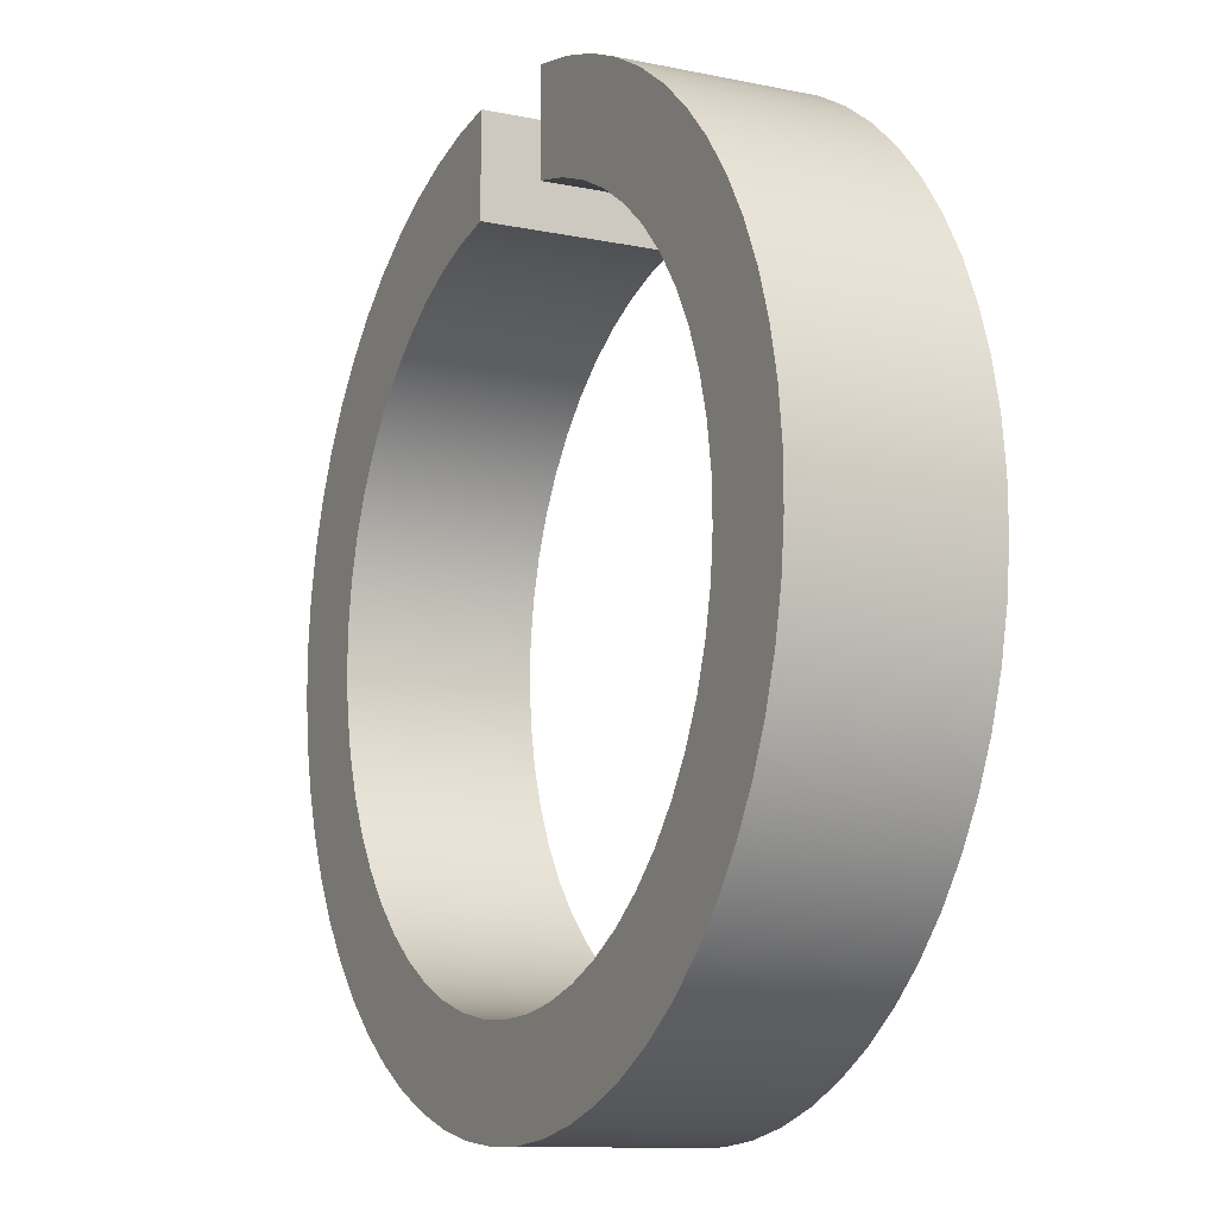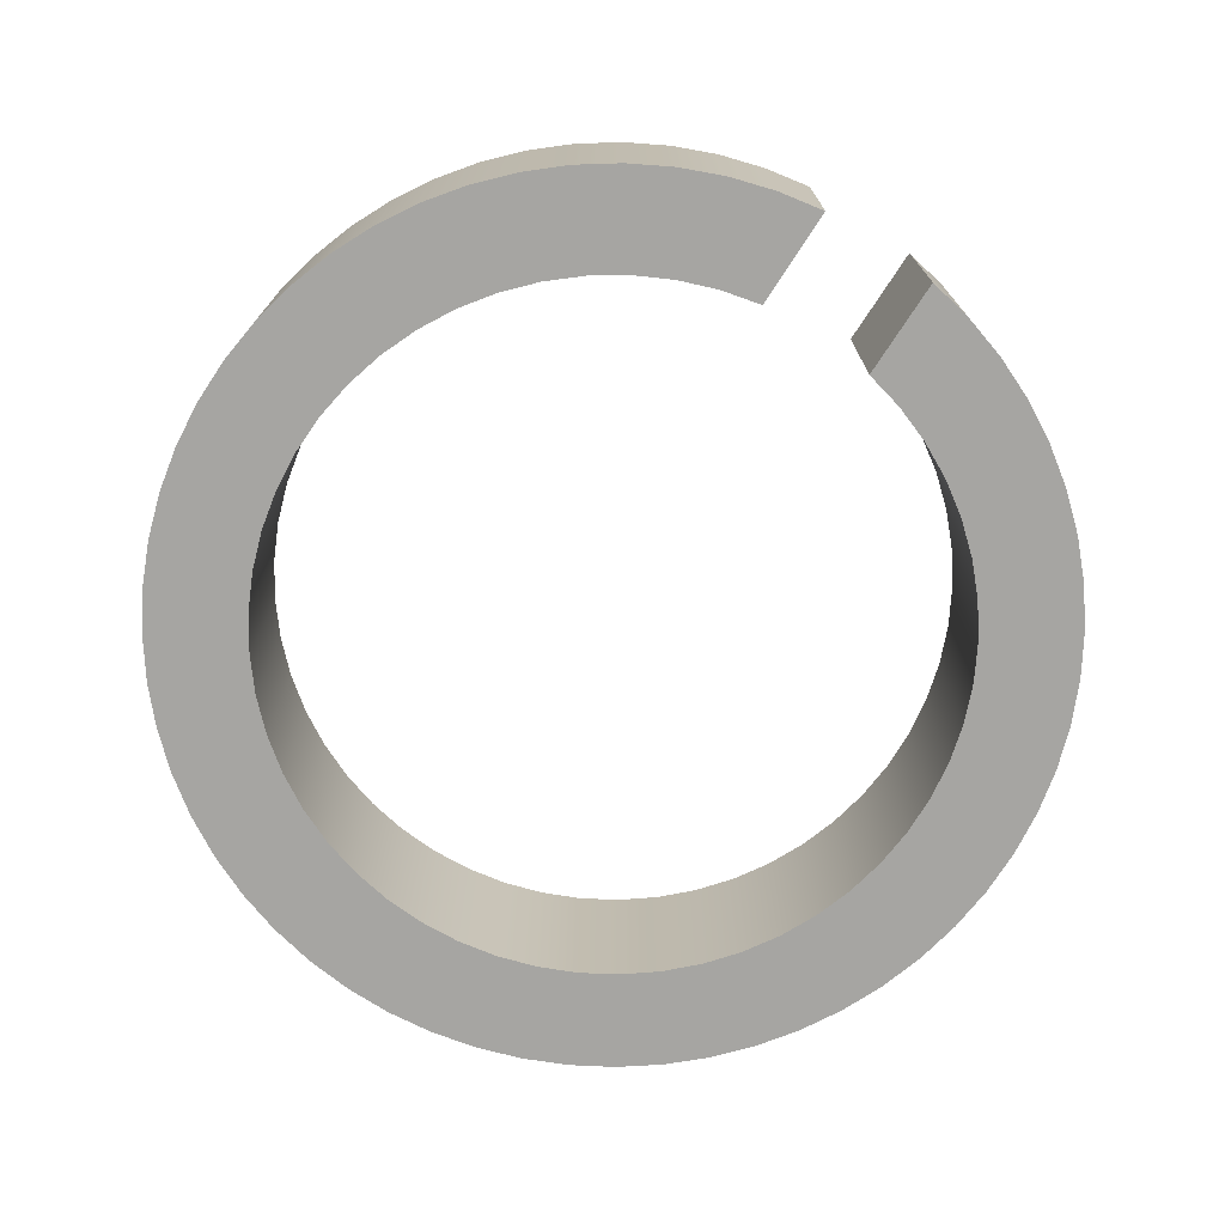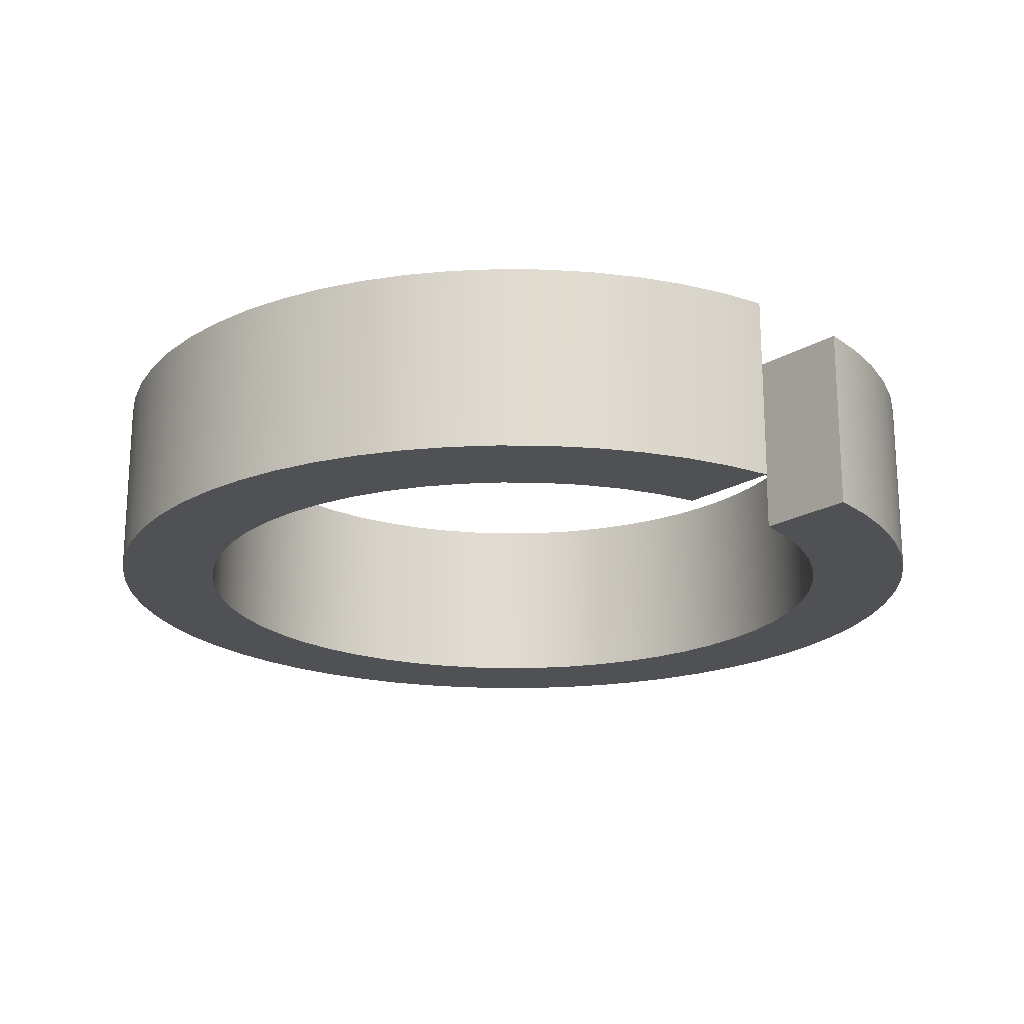
<metadata>
{"format":"obj","ext":"obj","renderer":"f3d","projection":"perspective","resolution":1024,"background":"white","views":[{"elev":-10.9,"azim":-117.3,"up":"+Z"},{"elev":-73.7,"azim":-33.0,"up":"+Y"},{"elev":-19.9,"azim":-42.1,"up":"+Y"}]}
</metadata>
<code>
v -0.16 0 0.9209
v -0.268 0 0.8955
v -0.3722 0 0.8574
v -0.4712 0 0.8073
v -0.5636 0 0.7457
v -0.648 0 0.6737
v -0.7232 0 0.5922
v -0.7883 0 0.5023
v -0.8423 0 0.4053
v -0.8844 0 0.3027
v -0.914 0 0.1957
v -0.9308 0 0.08603
v -0.9344 0 -0.02488
v -0.9249 0 -0.1354
v -0.9023 0 -0.2441
v -0.867 0 -0.3493
v -0.8195 0 -0.4496
v -0.7605 0 -0.5435
v -0.6907 0 -0.6298
v -0.6112 0 -0.7072
v -0.5231 0 -0.7747
v -0.4276 0 -0.8312
v -0.3261 0 -0.876
v -0.22 0 -0.9085
v -0.1108 0 -0.9281
v 4.723e-16 0 -0.9347
v 0.1108 0 -0.9281
v 0.22 0 -0.9085
v 0.3261 0 -0.876
v 0.4276 0 -0.8312
v 0.5231 0 -0.7747
v 0.6112 0 -0.7072
v 0.6907 0 -0.6298
v 0.7605 0 -0.5435
v 0.8195 0 -0.4496
v 0.867 0 -0.3493
v 0.9023 0 -0.2441
v 0.9249 0 -0.1354
v 0.9344 0 -0.02488
v 0.9308 0 0.08603
v 0.914 0 0.1957
v 0.8844 0 0.3027
v 0.8423 0 0.4053
v 0.7883 0 0.5023
v 0.7232 0 0.5922
v 0.648 0 0.6737
v 0.5636 0 0.7457
v 0.4712 0 0.8073
v 0.3722 0 0.8574
v 0.268 0 0.8955
v 0.16 0 0.9209
v 0.16 0.508 0.9209
v 0.268 0.508 0.8955
v 0.3722 0.508 0.8574
v 0.4712 0.508 0.8073
v 0.5636 0.508 0.7457
v 0.648 0.508 0.6737
v 0.7232 0.508 0.5922
v 0.7883 0.508 0.5023
v 0.8423 0.508 0.4053
v 0.8844 0.508 0.3027
v 0.914 0.508 0.1957
v 0.9308 0.508 0.08603
v 0.9344 0.508 -0.02488
v 0.9249 0.508 -0.1354
v 0.9023 0.508 -0.2441
v 0.867 0.508 -0.3493
v 0.8195 0.508 -0.4496
v 0.7605 0.508 -0.5435
v 0.6907 0.508 -0.6298
v 0.6112 0.508 -0.7072
v 0.5231 0.508 -0.7747
v 0.4276 0.508 -0.8312
v 0.3261 0.508 -0.876
v 0.22 0.508 -0.9085
v 0.1108 0.508 -0.9281
v 5.724e-17 0.508 -0.9347
v -0.1108 0.508 -0.9281
v -0.22 0.508 -0.9085
v -0.3261 0.508 -0.876
v -0.4276 0.508 -0.8312
v -0.5231 0.508 -0.7747
v -0.6112 0.508 -0.7072
v -0.6907 0.508 -0.6298
v -0.7605 0.508 -0.5435
v -0.8195 0.508 -0.4496
v -0.867 0.508 -0.3493
v -0.9023 0.508 -0.2441
v -0.9249 0.508 -0.1354
v -0.9344 0.508 -0.02488
v -0.9308 0.508 0.08603
v -0.914 0.508 0.1957
v -0.8844 0.508 0.3027
v -0.8423 0.508 0.4053
v -0.7883 0.508 0.5023
v -0.7232 0.508 0.5922
v -0.648 0.508 0.6737
v -0.5636 0.508 0.7457
v -0.4712 0.508 0.8073
v -0.3722 0.508 0.8574
v -0.268 0.508 0.8955
v -0.16 0.508 0.9209
v 0.16 0 1.196
v 0.2851 0 1.172
v 0.4071 0 1.136
v 0.5245 0 1.087
v 0.636 0 1.025
v 0.7405 0 0.9525
v 0.8368 0 0.8692
v 0.9237 0 0.7762
v 1 0 0.6745
v 1.066 0 0.5654
v 1.119 0 0.4499
v 1.161 0 0.3295
v 1.189 0 0.2053
v 1.204 0 0.07891
v 1.206 0 -0.04838
v 1.194 0 -0.1751
v 1.169 0 -0.2999
v 1.131 0 -0.4214
v 1.08 0 -0.5382
v 1.017 0 -0.649
v 0.9431 0 -0.7525
v 0.8585 0 -0.8477
v 0.7644 0 -0.9334
v 0.6618 0 -1.009
v 0.5518 0 -1.073
v 0.4357 0 -1.125
v 0.3147 0 -1.165
v 0.1902 0 -1.191
v 0.06365 0 -1.205
v -0.06365 0 -1.205
v -0.1902 0 -1.191
v -0.3147 0 -1.165
v -0.4357 0 -1.125
v -0.5518 0 -1.073
v -0.6618 0 -1.009
v -0.7644 0 -0.9334
v -0.8585 0 -0.8477
v -0.9431 0 -0.7525
v -1.017 0 -0.649
v -1.08 0 -0.5382
v -1.131 0 -0.4214
v -1.169 0 -0.2999
v -1.194 0 -0.1751
v -1.206 0 -0.04838
v -1.204 0 0.07891
v -1.189 0 0.2053
v -1.161 0 0.3295
v -1.119 0 0.4499
v -1.066 0 0.5654
v -1 0 0.6745
v -0.9237 0 0.7762
v -0.8368 0 0.8692
v -0.7405 0 0.9525
v -0.636 0 1.025
v -0.5245 0 1.087
v -0.4071 0 1.136
v -0.2851 0 1.172
v -0.16 0 1.196
v -0.16 0.508 1.196
v -0.2851 0.508 1.172
v -0.4071 0.508 1.136
v -0.5245 0.508 1.087
v -0.636 0.508 1.025
v -0.7405 0.508 0.9525
v -0.8368 0.508 0.8692
v -0.9237 0.508 0.7762
v -1 0.508 0.6745
v -1.066 0.508 0.5654
v -1.119 0.508 0.4499
v -1.161 0.508 0.3295
v -1.189 0.508 0.2053
v -1.204 0.508 0.07891
v -1.206 0.508 -0.04838
v -1.194 0.508 -0.1751
v -1.169 0.508 -0.2999
v -1.131 0.508 -0.4214
v -1.08 0.508 -0.5382
v -1.017 0.508 -0.649
v -0.9431 0.508 -0.7525
v -0.8585 0.508 -0.8477
v -0.7644 0.508 -0.9334
v -0.6618 0.508 -1.009
v -0.5518 0.508 -1.073
v -0.4357 0.508 -1.125
v -0.3147 0.508 -1.165
v -0.1902 0.508 -1.191
v -0.06365 0.508 -1.205
v 0.06365 0.508 -1.205
v 0.1902 0.508 -1.191
v 0.3147 0.508 -1.165
v 0.4357 0.508 -1.125
v 0.5518 0.508 -1.073
v 0.6618 0.508 -1.009
v 0.7644 0.508 -0.9334
v 0.8585 0.508 -0.8477
v 0.9431 0.508 -0.7525
v 1.017 0.508 -0.649
v 1.08 0.508 -0.5382
v 1.131 0.508 -0.4214
v 1.169 0.508 -0.2999
v 1.194 0.508 -0.1751
v 1.206 0.508 -0.04838
v 1.204 0.508 0.07891
v 1.189 0.508 0.2053
v 1.161 0.508 0.3295
v 1.119 0.508 0.4499
v 1.066 0.508 0.5654
v 1 0.508 0.6745
v 0.9237 0.508 0.7762
v 0.8368 0.508 0.8692
v 0.7405 0.508 0.9525
v 0.636 0.508 1.025
v 0.5245 0.508 1.087
v 0.4071 0.508 1.136
v 0.2851 0.508 1.172
v 0.16 0.508 1.196
v -0.16 0.508 0.9209
v -0.268 0.508 0.8955
v -0.3722 0.508 0.8574
v -0.4712 0.508 0.8073
v -0.5636 0.508 0.7457
v -0.648 0.508 0.6737
v -0.7232 0.508 0.5922
v -0.7883 0.508 0.5023
v -0.8423 0.508 0.4053
v -0.8844 0.508 0.3027
v -0.914 0.508 0.1957
v -0.9308 0.508 0.08603
v -0.9344 0.508 -0.02488
v -0.9249 0.508 -0.1354
v -0.9023 0.508 -0.2441
v -0.867 0.508 -0.3493
v -0.8195 0.508 -0.4496
v -0.7605 0.508 -0.5435
v -0.6907 0.508 -0.6298
v -0.6112 0.508 -0.7072
v -0.5231 0.508 -0.7747
v -0.4276 0.508 -0.8312
v -0.3261 0.508 -0.876
v -0.22 0.508 -0.9085
v -0.1108 0.508 -0.9281
v 5.724e-17 0.508 -0.9347
v 0.1108 0.508 -0.9281
v 0.22 0.508 -0.9085
v 0.3261 0.508 -0.876
v 0.4276 0.508 -0.8312
v 0.5231 0.508 -0.7747
v 0.6112 0.508 -0.7072
v 0.6907 0.508 -0.6298
v 0.7605 0.508 -0.5435
v 0.8195 0.508 -0.4496
v 0.867 0.508 -0.3493
v 0.9023 0.508 -0.2441
v 0.9249 0.508 -0.1354
v 0.9344 0.508 -0.02488
v 0.9308 0.508 0.08603
v 0.914 0.508 0.1957
v 0.8844 0.508 0.3027
v 0.8423 0.508 0.4053
v 0.7883 0.508 0.5023
v 0.7232 0.508 0.5922
v 0.648 0.508 0.6737
v 0.5636 0.508 0.7457
v 0.4712 0.508 0.8073
v 0.3722 0.508 0.8574
v 0.268 0.508 0.8955
v 0.16 0.508 0.9209
v 0.16 0.508 1.196
v 0.2851 0.508 1.172
v 0.4071 0.508 1.136
v 0.5245 0.508 1.087
v 0.636 0.508 1.025
v 0.7405 0.508 0.9525
v 0.8368 0.508 0.8692
v 0.9237 0.508 0.7762
v 1 0.508 0.6745
v 1.066 0.508 0.5654
v 1.119 0.508 0.4499
v 1.161 0.508 0.3295
v 1.189 0.508 0.2053
v 1.204 0.508 0.07891
v 1.206 0.508 -0.04838
v 1.194 0.508 -0.1751
v 1.169 0.508 -0.2999
v 1.131 0.508 -0.4214
v 1.08 0.508 -0.5382
v 1.017 0.508 -0.649
v 0.9431 0.508 -0.7525
v 0.8585 0.508 -0.8477
v 0.7644 0.508 -0.9334
v 0.6618 0.508 -1.009
v 0.5518 0.508 -1.073
v 0.4357 0.508 -1.125
v 0.3147 0.508 -1.165
v 0.1902 0.508 -1.191
v 0.06365 0.508 -1.205
v -0.06365 0.508 -1.205
v -0.1902 0.508 -1.191
v -0.3147 0.508 -1.165
v -0.4357 0.508 -1.125
v -0.5518 0.508 -1.073
v -0.6618 0.508 -1.009
v -0.7644 0.508 -0.9334
v -0.8585 0.508 -0.8477
v -0.9431 0.508 -0.7525
v -1.017 0.508 -0.649
v -1.08 0.508 -0.5382
v -1.131 0.508 -0.4214
v -1.169 0.508 -0.2999
v -1.194 0.508 -0.1751
v -1.206 0.508 -0.04838
v -1.204 0.508 0.07891
v -1.189 0.508 0.2053
v -1.161 0.508 0.3295
v -1.119 0.508 0.4499
v -1.066 0.508 0.5654
v -1 0.508 0.6745
v -0.9237 0.508 0.7762
v -0.8368 0.508 0.8692
v -0.7405 0.508 0.9525
v -0.636 0.508 1.025
v -0.5245 0.508 1.087
v -0.4071 0.508 1.136
v -0.2851 0.508 1.172
v -0.16 0.508 1.196
v -0.16 0 1.196
v -0.16 0 0.9209
v -0.16 0.508 0.9209
v -0.16 0.508 1.196
v 0.16 0 0.9209
v 0.16 0 1.196
v 0.16 0.508 1.196
v 0.16 0.508 0.9209
v 0.16 0 0.9209
v 0.268 0 0.8955
v 0.3722 0 0.8574
v 0.4712 0 0.8073
v 0.5636 0 0.7457
v 0.648 0 0.6737
v 0.7232 0 0.5922
v 0.7883 0 0.5023
v 0.8423 0 0.4053
v 0.8844 0 0.3027
v 0.914 0 0.1957
v 0.9308 0 0.08603
v 0.9344 0 -0.02488
v 0.9249 0 -0.1354
v 0.9023 0 -0.2441
v 0.867 0 -0.3493
v 0.8195 0 -0.4496
v 0.7605 0 -0.5435
v 0.6907 0 -0.6298
v 0.6112 0 -0.7072
v 0.5231 0 -0.7747
v 0.4276 0 -0.8312
v 0.3261 0 -0.876
v 0.22 0 -0.9085
v 0.1108 0 -0.9281
v 4.723e-16 0 -0.9347
v -0.1108 0 -0.9281
v -0.22 0 -0.9085
v -0.3261 0 -0.876
v -0.4276 0 -0.8312
v -0.5231 0 -0.7747
v -0.6112 0 -0.7072
v -0.6907 0 -0.6298
v -0.7605 0 -0.5435
v -0.8195 0 -0.4496
v -0.867 0 -0.3493
v -0.9023 0 -0.2441
v -0.9249 0 -0.1354
v -0.9344 0 -0.02488
v -0.9308 0 0.08603
v -0.914 0 0.1957
v -0.8844 0 0.3027
v -0.8423 0 0.4053
v -0.7883 0 0.5023
v -0.7232 0 0.5922
v -0.648 0 0.6737
v -0.5636 0 0.7457
v -0.4712 0 0.8073
v -0.3722 0 0.8574
v -0.268 0 0.8955
v -0.16 0 0.9209
v -0.16 0 1.196
v -0.2851 0 1.172
v -0.4071 0 1.136
v -0.5245 0 1.087
v -0.636 0 1.025
v -0.7405 0 0.9525
v -0.8368 0 0.8692
v -0.9237 0 0.7762
v -1 0 0.6745
v -1.066 0 0.5654
v -1.119 0 0.4499
v -1.161 0 0.3295
v -1.189 0 0.2053
v -1.204 0 0.07891
v -1.206 0 -0.04838
v -1.194 0 -0.1751
v -1.169 0 -0.2999
v -1.131 0 -0.4214
v -1.08 0 -0.5382
v -1.017 0 -0.649
v -0.9431 0 -0.7525
v -0.8585 0 -0.8477
v -0.7644 0 -0.9334
v -0.6618 0 -1.009
v -0.5518 0 -1.073
v -0.4357 0 -1.125
v -0.3147 0 -1.165
v -0.1902 0 -1.191
v -0.06365 0 -1.205
v 0.06365 0 -1.205
v 0.1902 0 -1.191
v 0.3147 0 -1.165
v 0.4357 0 -1.125
v 0.5518 0 -1.073
v 0.6618 0 -1.009
v 0.7644 0 -0.9334
v 0.8585 0 -0.8477
v 0.9431 0 -0.7525
v 1.017 0 -0.649
v 1.08 0 -0.5382
v 1.131 0 -0.4214
v 1.169 0 -0.2999
v 1.194 0 -0.1751
v 1.206 0 -0.04838
v 1.204 0 0.07891
v 1.189 0 0.2053
v 1.161 0 0.3295
v 1.119 0 0.4499
v 1.066 0 0.5654
v 1 0 0.6745
v 0.9237 0 0.7762
v 0.8368 0 0.8692
v 0.7405 0 0.9525
v 0.636 0 1.025
v 0.5245 0 1.087
v 0.4071 0 1.136
v 0.2851 0 1.172
v 0.16 0 1.196
f 102 1 101
f 101 1 2
f 101 2 100
f 100 2 3
f 100 3 99
f 99 3 4
f 99 4 98
f 98 4 5
f 98 5 97
f 97 5 6
f 97 6 96
f 96 6 7
f 96 7 95
f 95 7 8
f 95 8 94
f 94 8 9
f 94 9 93
f 93 9 10
f 93 10 92
f 92 10 11
f 92 11 91
f 91 11 12
f 91 12 90
f 90 12 13
f 90 13 89
f 89 13 14
f 89 14 88
f 88 14 15
f 88 15 87
f 87 15 16
f 87 16 86
f 86 16 17
f 86 17 85
f 85 17 18
f 85 18 84
f 84 18 19
f 84 19 83
f 83 19 20
f 83 20 82
f 82 20 21
f 82 21 81
f 81 21 22
f 81 22 80
f 80 22 23
f 80 23 79
f 79 23 24
f 79 24 78
f 78 24 25
f 78 25 77
f 77 25 26
f 77 26 76
f 76 26 27
f 76 27 75
f 75 27 28
f 75 28 74
f 74 28 29
f 74 29 73
f 73 29 30
f 73 30 72
f 72 30 31
f 72 31 71
f 71 31 32
f 71 32 70
f 70 32 33
f 70 33 69
f 69 33 34
f 69 34 68
f 68 34 35
f 68 35 67
f 67 35 36
f 67 36 66
f 66 36 37
f 66 37 65
f 65 37 38
f 65 38 64
f 64 38 39
f 64 39 63
f 63 39 40
f 63 40 62
f 62 40 41
f 62 41 61
f 61 41 42
f 61 42 60
f 60 42 43
f 60 43 59
f 59 43 44
f 59 44 58
f 58 44 45
f 58 45 57
f 57 45 46
f 57 46 56
f 56 46 47
f 56 47 55
f 55 47 48
f 55 48 54
f 54 48 49
f 54 49 53
f 53 49 50
f 53 50 52
f 52 50 51
f 218 103 217
f 217 103 104
f 217 104 216
f 216 104 105
f 216 105 215
f 215 105 106
f 215 106 214
f 214 106 107
f 214 107 213
f 213 107 108
f 213 108 212
f 212 108 109
f 212 109 211
f 211 109 110
f 211 110 210
f 210 110 111
f 210 111 209
f 209 111 112
f 209 112 208
f 208 112 113
f 208 113 207
f 207 113 114
f 207 114 206
f 206 114 115
f 206 115 205
f 205 115 116
f 205 116 204
f 204 116 117
f 204 117 203
f 203 117 118
f 203 118 202
f 202 118 119
f 202 119 201
f 201 119 120
f 201 120 200
f 200 120 121
f 200 121 199
f 199 121 122
f 199 122 198
f 198 122 123
f 198 123 197
f 197 123 124
f 197 124 196
f 196 124 125
f 196 125 195
f 195 125 126
f 195 126 194
f 194 126 127
f 194 127 193
f 193 127 128
f 193 128 192
f 192 128 129
f 192 129 191
f 191 129 130
f 191 130 190
f 190 130 131
f 190 131 189
f 189 131 132
f 189 132 188
f 188 132 133
f 188 133 187
f 187 133 134
f 187 134 186
f 186 134 135
f 186 135 185
f 185 135 136
f 185 136 184
f 184 136 137
f 184 137 183
f 183 137 138
f 183 138 182
f 182 138 139
f 182 139 181
f 181 139 140
f 181 140 180
f 180 140 141
f 180 141 179
f 179 141 142
f 179 142 178
f 178 142 143
f 178 143 177
f 177 143 144
f 177 144 176
f 176 144 145
f 176 145 175
f 175 145 146
f 175 146 174
f 174 146 147
f 174 147 173
f 173 147 148
f 173 148 172
f 172 148 149
f 172 149 171
f 171 149 150
f 171 150 170
f 170 150 151
f 170 151 169
f 169 151 152
f 169 152 168
f 168 152 153
f 168 153 167
f 167 153 154
f 167 154 166
f 166 154 155
f 166 155 165
f 165 155 156
f 165 156 164
f 164 156 157
f 164 157 163
f 163 157 158
f 163 158 162
f 162 158 159
f 162 159 161
f 161 159 160
f 327 219 326
f 326 219 220
f 326 220 325
f 325 220 221
f 325 221 324
f 324 221 222
f 324 222 323
f 323 222 223
f 323 223 322
f 322 223 224
f 322 224 321
f 321 224 320
f 320 224 225
f 320 225 319
f 319 225 226
f 319 226 318
f 318 226 227
f 318 227 317
f 317 227 228
f 317 228 316
f 316 228 229
f 316 229 315
f 315 229 230
f 315 230 314
f 314 230 231
f 314 231 313
f 313 231 232
f 313 232 312
f 312 232 311
f 311 232 233
f 311 233 310
f 310 233 234
f 310 234 309
f 309 234 235
f 309 235 308
f 308 235 236
f 308 236 307
f 307 236 237
f 307 237 306
f 306 237 238
f 306 238 305
f 305 238 239
f 305 239 304
f 304 239 240
f 304 240 303
f 303 240 302
f 302 240 241
f 302 241 301
f 301 241 242
f 301 242 300
f 300 242 243
f 300 243 299
f 299 243 244
f 299 244 298
f 298 244 245
f 298 245 297
f 297 245 246
f 297 246 296
f 296 246 247
f 296 247 295
f 295 247 248
f 295 248 294
f 294 248 293
f 293 248 249
f 293 249 292
f 292 249 250
f 292 250 291
f 291 250 251
f 291 251 290
f 290 251 252
f 290 252 289
f 289 252 253
f 289 253 288
f 288 253 254
f 288 254 287
f 287 254 255
f 287 255 286
f 286 255 256
f 286 256 285
f 285 256 284
f 284 256 257
f 284 257 283
f 283 257 258
f 283 258 282
f 282 258 259
f 282 259 281
f 281 259 260
f 281 260 280
f 280 260 261
f 280 261 279
f 279 261 262
f 279 262 278
f 278 262 263
f 278 263 277
f 277 263 264
f 277 264 276
f 276 264 275
f 275 264 265
f 275 265 274
f 274 265 266
f 274 266 273
f 273 266 267
f 273 267 272
f 272 267 268
f 272 268 271
f 271 268 269
f 271 269 270
f 328 329 331
f 331 329 330
f 332 333 335
f 335 333 334
f 444 336 443
f 443 336 337
f 443 337 442
f 442 337 338
f 442 338 441
f 441 338 339
f 441 339 440
f 440 339 340
f 440 340 439
f 439 340 341
f 439 341 438
f 438 341 437
f 437 341 342
f 437 342 436
f 436 342 343
f 436 343 435
f 435 343 344
f 435 344 434
f 434 344 345
f 434 345 433
f 433 345 346
f 433 346 432
f 432 346 347
f 432 347 431
f 431 347 348
f 431 348 430
f 430 348 349
f 430 349 429
f 429 349 428
f 428 349 350
f 428 350 427
f 427 350 351
f 427 351 426
f 426 351 352
f 426 352 425
f 425 352 353
f 425 353 424
f 424 353 354
f 424 354 423
f 423 354 355
f 423 355 422
f 422 355 356
f 422 356 421
f 421 356 357
f 421 357 420
f 420 357 419
f 419 357 358
f 419 358 418
f 418 358 359
f 418 359 417
f 417 359 360
f 417 360 416
f 416 360 361
f 416 361 415
f 415 361 362
f 415 362 414
f 414 362 363
f 414 363 413
f 413 363 364
f 413 364 412
f 412 364 365
f 412 365 411
f 411 365 410
f 410 365 366
f 410 366 409
f 409 366 367
f 409 367 408
f 408 367 368
f 408 368 407
f 407 368 369
f 407 369 406
f 406 369 370
f 406 370 405
f 405 370 371
f 405 371 404
f 404 371 372
f 404 372 403
f 403 372 373
f 403 373 402
f 402 373 401
f 401 373 374
f 401 374 400
f 400 374 375
f 400 375 399
f 399 375 376
f 399 376 398
f 398 376 377
f 398 377 397
f 397 377 378
f 397 378 396
f 396 378 379
f 396 379 395
f 395 379 380
f 395 380 394
f 394 380 381
f 394 381 393
f 393 381 392
f 392 381 382
f 392 382 391
f 391 382 383
f 391 383 390
f 390 383 384
f 390 384 389
f 389 384 385
f 389 385 388
f 388 385 386
f 388 386 387

</code>
